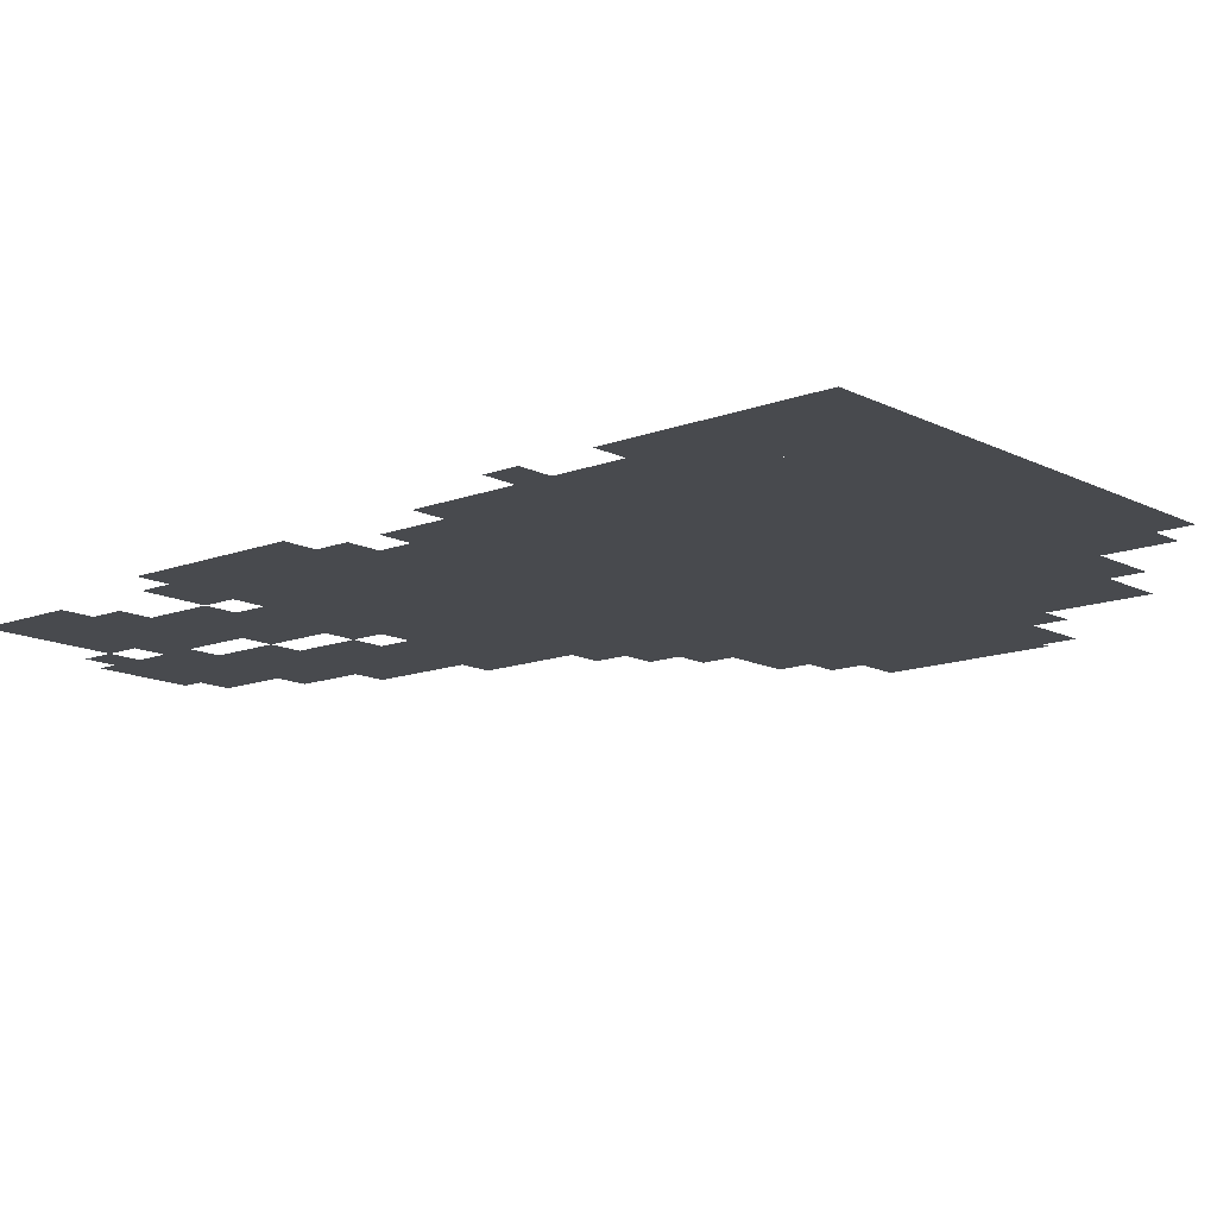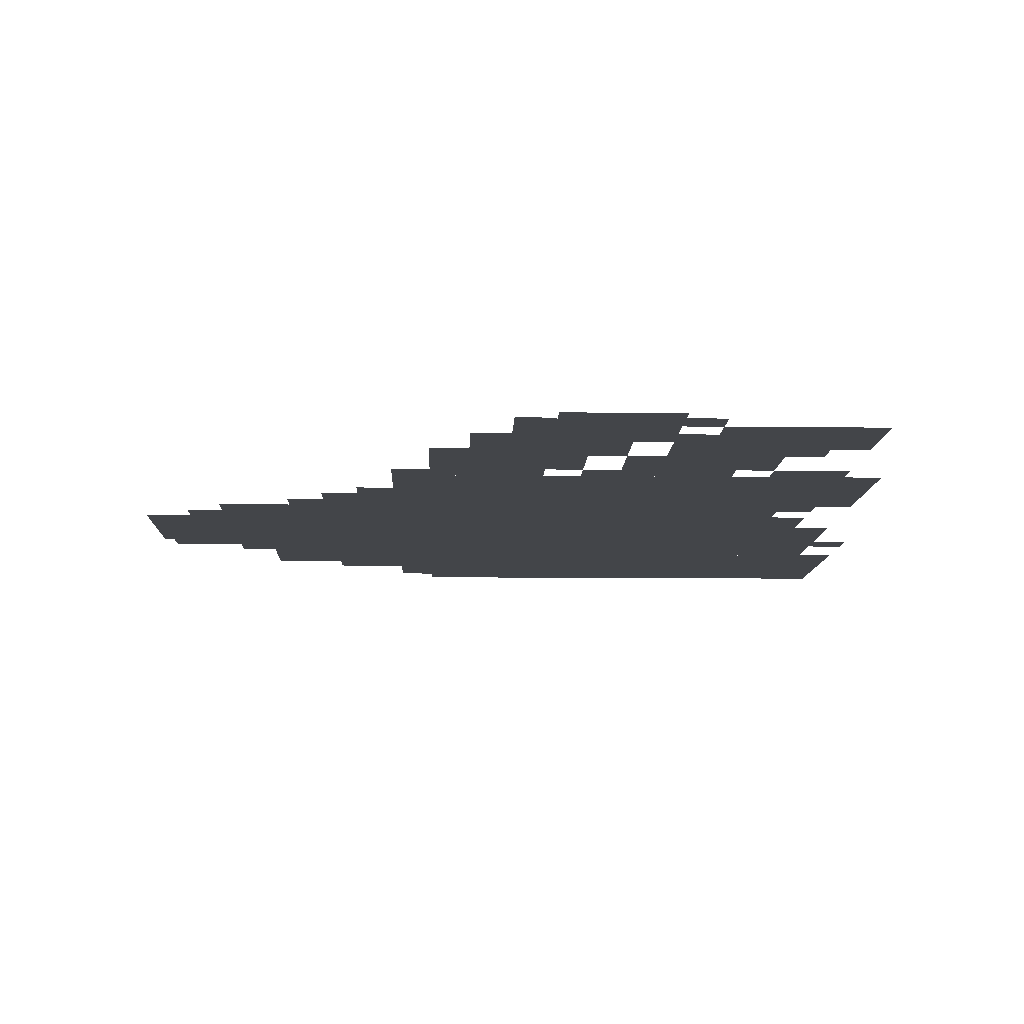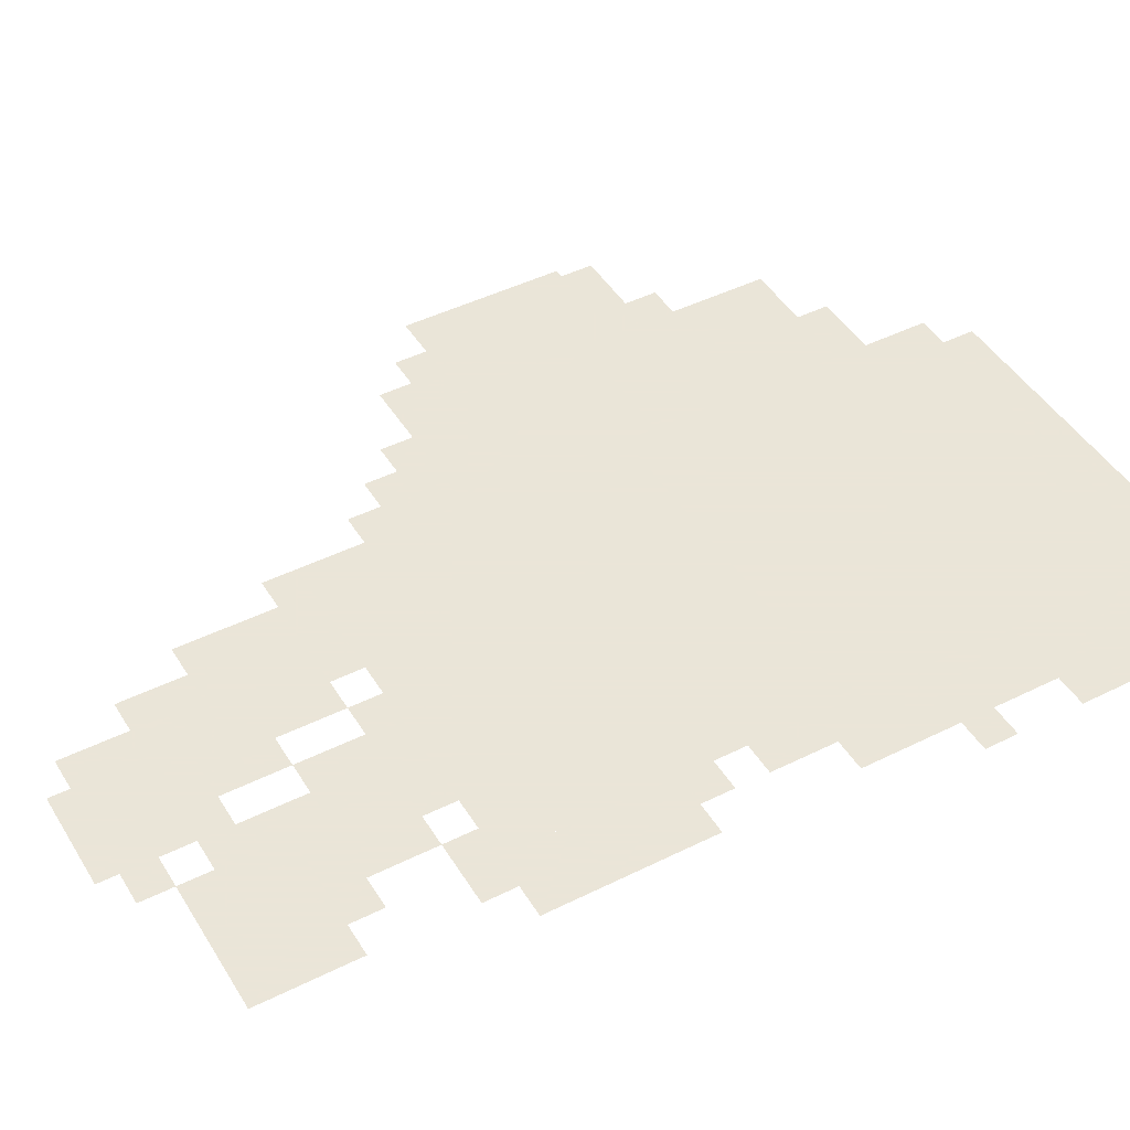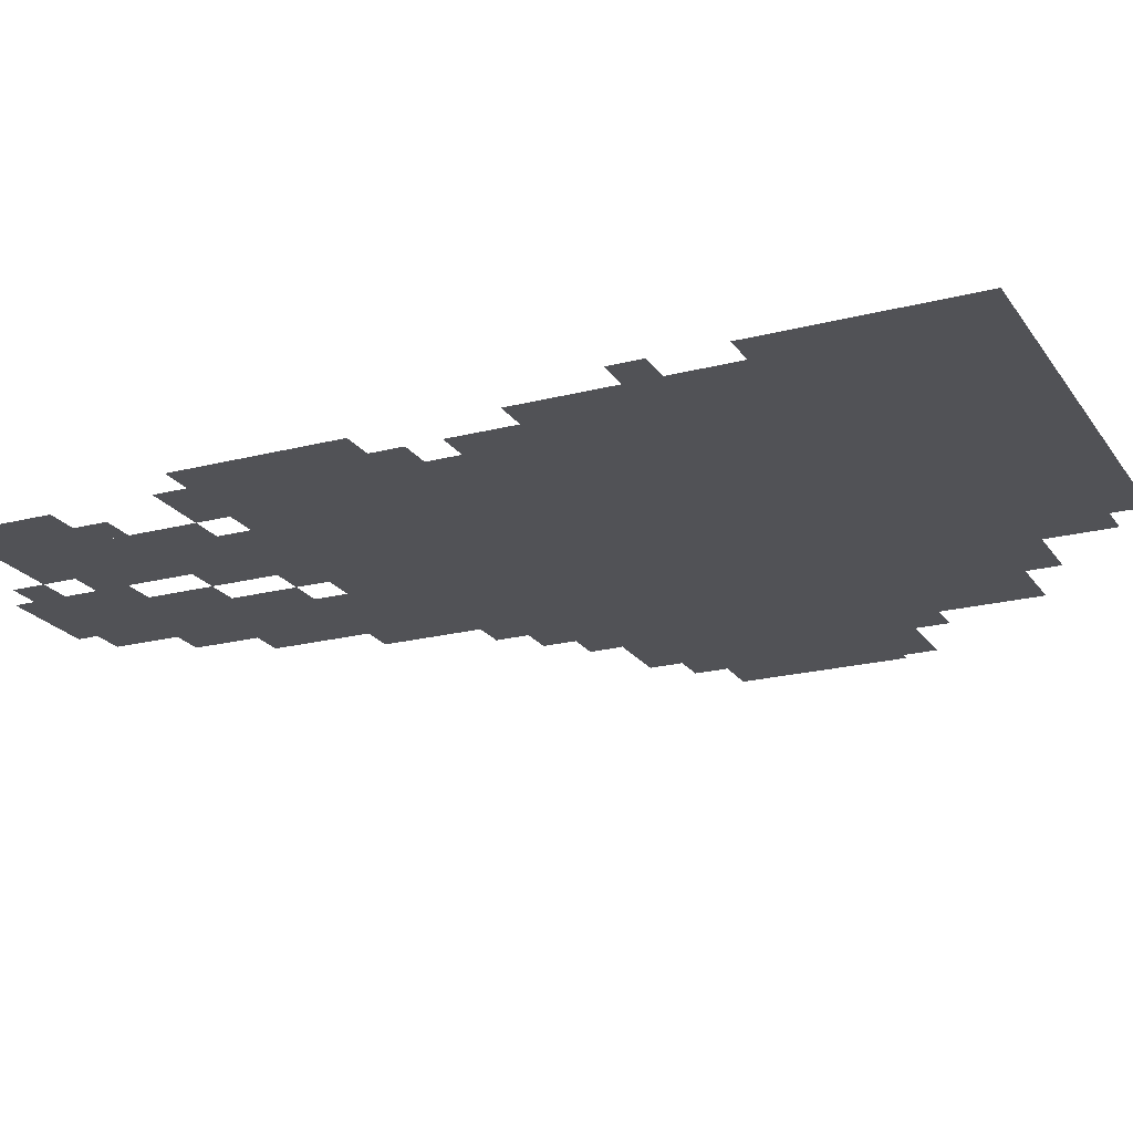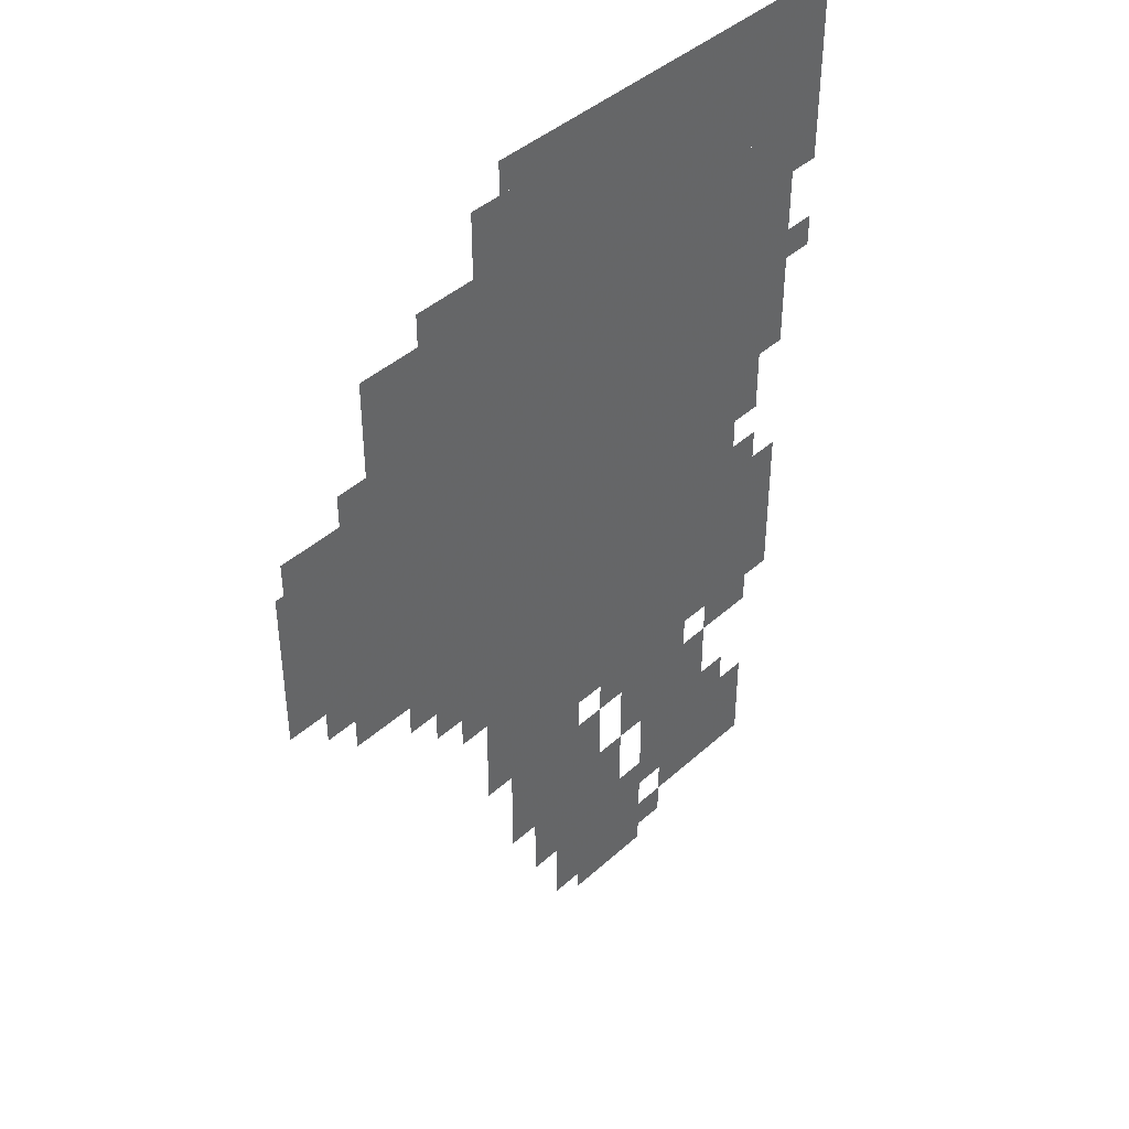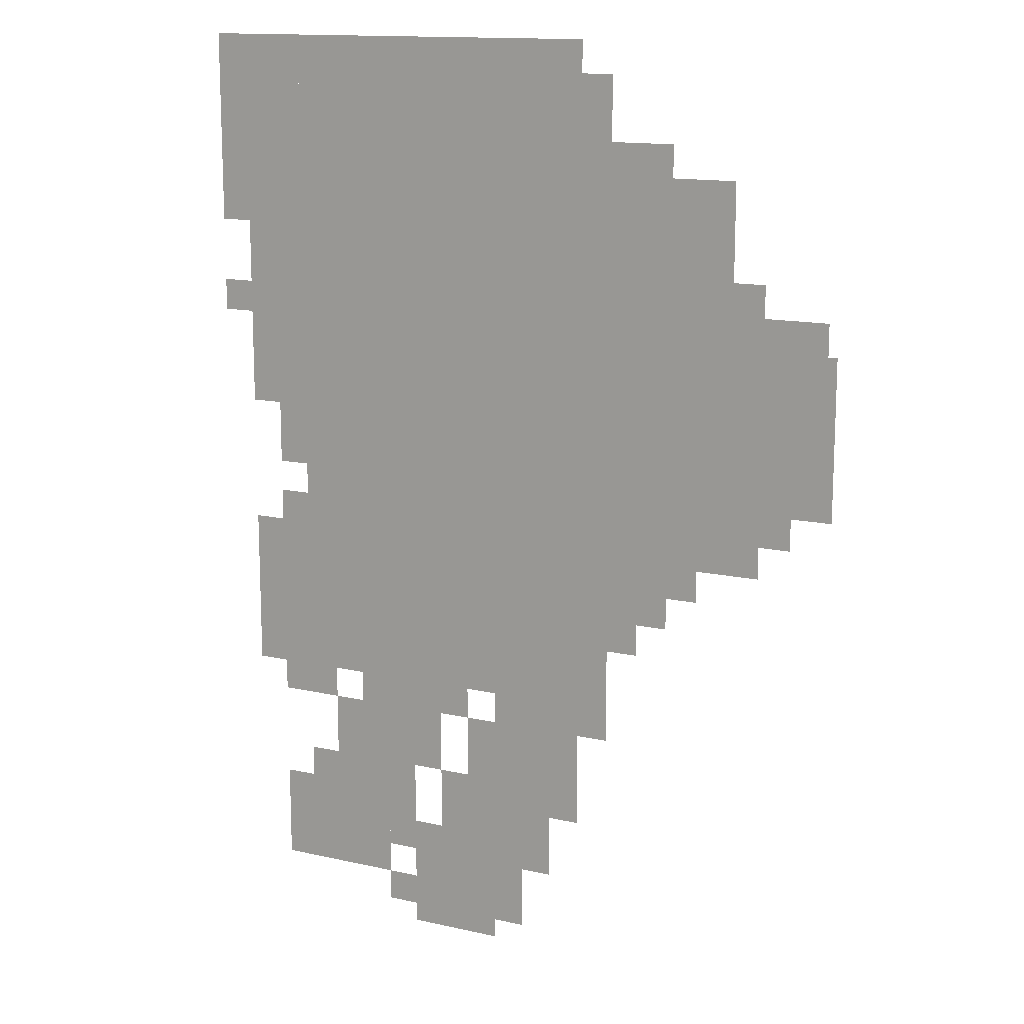
<metadata>
{"format":"obj","ext":"obj","renderer":"f3d","projection":"perspective","resolution":1024,"background":"white","views":[{"elev":-13.3,"azim":130.9,"up":"+Z"},{"elev":-8.9,"azim":-1.7,"up":"+Z"},{"elev":45.5,"azim":60.2,"up":"+Z"},{"elev":-21.3,"azim":114.8,"up":"+Z"},{"elev":42.1,"azim":-47.2,"up":"+Y"},{"elev":14.0,"azim":-153.4,"up":"+Y"}]}
</metadata>
<code>
g moli-mesh
v -96 276 0
v -96 596 0
v -448 596 0
v -448 276 0
v -96 596 0
v -96 916 0
v -448 916 0
v -448 596 0
v -448 436 0
v -448 628 0
v -576 628 0
v -576 436 0
v -448 628 0
v -448 820 0
v -576 820 0
v -576 628 0
v -576 500 0
v -576 660 0
v -681 660 0
v -681 500 0
v -224 0 0
v -224 116 0
v -320 116 0
v -320 0 0
v -288 148 0
v -288 244 0
v -416 244 0
v -416 148 0
v -32 564 0
v -32 756 0
v -96 756 0
v -96 564 0
v -32 756 0
v -32 948 0
v -96 948 0
v -96 756 0
v -64 52 0
v -64 148 0
v -128 148 0
v -128 52 0
v -32 340 0
v -32 436 0
v -96 436 0
v -96 340 0
v -128 148 0
v -128 244 0
v -192 244 0
v -192 148 0
v -128 52 0
v -128 148 0
v -192 148 0
v -192 52 0
v -96 916 0
v -96 948 0
v -256 948 0
v -256 916 0
v -256 916 0
v -256 948 0
v -416 948 0
v -416 916 0
v -32 276 0
v -32 340 0
v -96 340 0
v -96 276 0
v -192 84 0
v -192 180 0
v -224 180 0
v -224 84 0
v -192 180 0
v -192 276 0
v -224 276 0
v -224 180 0
v 0 852 0
v 0 948 0
v -32 948 0
v -32 852 0
v 0 756 0
v 0 852 0
v -32 852 0
v -32 756 0
v -448 820 0
v -448 852 0
v -512 852 0
v -512 820 0
v -320 52 0
v -320 116 0
v -352 116 0
v -352 52 0
v -224 212 0
v -224 276 0
v -256 276 0
v -256 212 0
v -64 500 0
v -64 564 0
v -96 564 0
v -96 500 0
v -64 244 0
v -64 276 0
v -128 276 0
v -128 244 0
v -480 372 0
v -480 436 0
v -512 436 0
v -512 372 0
v -576 436 0
v -576 500 0
v -608 500 0
v -608 436 0
v -576 660 0
v -576 692 0
v -640 692 0
v -640 660 0
v -384 244 0
v -384 276 0
v -448 276 0
v -448 244 0
v -256 116 0
v -256 148 0
v -320 148 0
v -320 116 0
v -320 244 0
v -320 276 0
v -384 276 0
v -384 244 0
v -320 116 0
v -320 148 0
v -384 148 0
v -384 116 0
v -448 372 0
v -448 436 0
v -480 436 0
v -480 372 0
v -256 244 0
v -256 276 0
v -288 276 0
v -288 244 0
v -512 404 0
v -512 436 0
v -544 436 0
v -544 404 0
v -160 244 0
v -160 276 0
v -192 276 0
v -192 244 0
v -256 148 0
v -256 180 0
v -288 180 0
v -288 148 0
v -352 84 0
v -352 116 0
v -384 116 0
v -384 84 0
v -192 20 0
v -192 52 0
v -224 52 0
v -224 20 0
v -96 148 0
v -96 180 0
v -128 180 0
v -128 148 0
v -64 436 0
v -64 468 0
v -96 468 0
v -96 436 0
v -640 660 0
v -640 692 0
v -672 692 0
v -672 660 0
v -224 180 0
v -224 212 0
v -256 212 0
v -256 180 0
v -448 340 0
v -448 372 0
v -480 372 0
v -480 340 0
v -320 20 0
v -320 52 0
v -352 52 0
v -352 20 0
v -608 468 0
v -608 500 0
v -640 500 0
v -640 468 0
v 0 660 0
v 0 692 0
v -32 692 0
v -32 660 0
v -576 692 0
v -576 724 0
v -608 724 0
v -608 692 0
g moli-mesh_0
f 3 2 1
f 1 4 3
f 7 6 5
f 5 8 7
f 11 10 9
f 9 12 11
f 15 14 13
f 13 16 15
f 19 18 17
f 17 20 19
f 23 22 21
f 21 24 23
f 27 26 25
f 25 28 27
f 31 30 29
f 29 32 31
f 35 34 33
f 33 36 35
f 39 38 37
f 37 40 39
f 43 42 41
f 41 44 43
f 47 46 45
f 45 48 47
f 51 50 49
f 49 52 51
f 55 54 53
f 53 56 55
f 59 58 57
f 57 60 59
f 63 62 61
f 61 64 63
f 67 66 65
f 65 68 67
f 71 70 69
f 69 72 71
f 75 74 73
f 73 76 75
f 79 78 77
f 77 80 79
f 83 82 81
f 81 84 83
f 87 86 85
f 85 88 87
f 91 90 89
f 89 92 91
f 95 94 93
f 93 96 95
f 99 98 97
f 97 100 99
f 103 102 101
f 101 104 103
f 107 106 105
f 105 108 107
f 111 110 109
f 109 112 111
f 115 114 113
f 113 116 115
f 119 118 117
f 117 120 119
f 123 122 121
f 121 124 123
f 127 126 125
f 125 128 127
f 131 130 129
f 129 132 131
f 135 134 133
f 133 136 135
f 139 138 137
f 137 140 139
f 143 142 141
f 141 144 143
f 147 146 145
f 145 148 147
f 151 150 149
f 149 152 151
f 155 154 153
f 153 156 155
f 159 158 157
f 157 160 159
f 163 162 161
f 161 164 163
f 167 166 165
f 165 168 167
f 171 170 169
f 169 172 171
f 175 174 173
f 173 176 175
f 179 178 177
f 177 180 179
f 183 182 181
f 181 184 183
f 187 186 185
f 185 188 187
f 191 190 189
f 189 192 191

</code>
